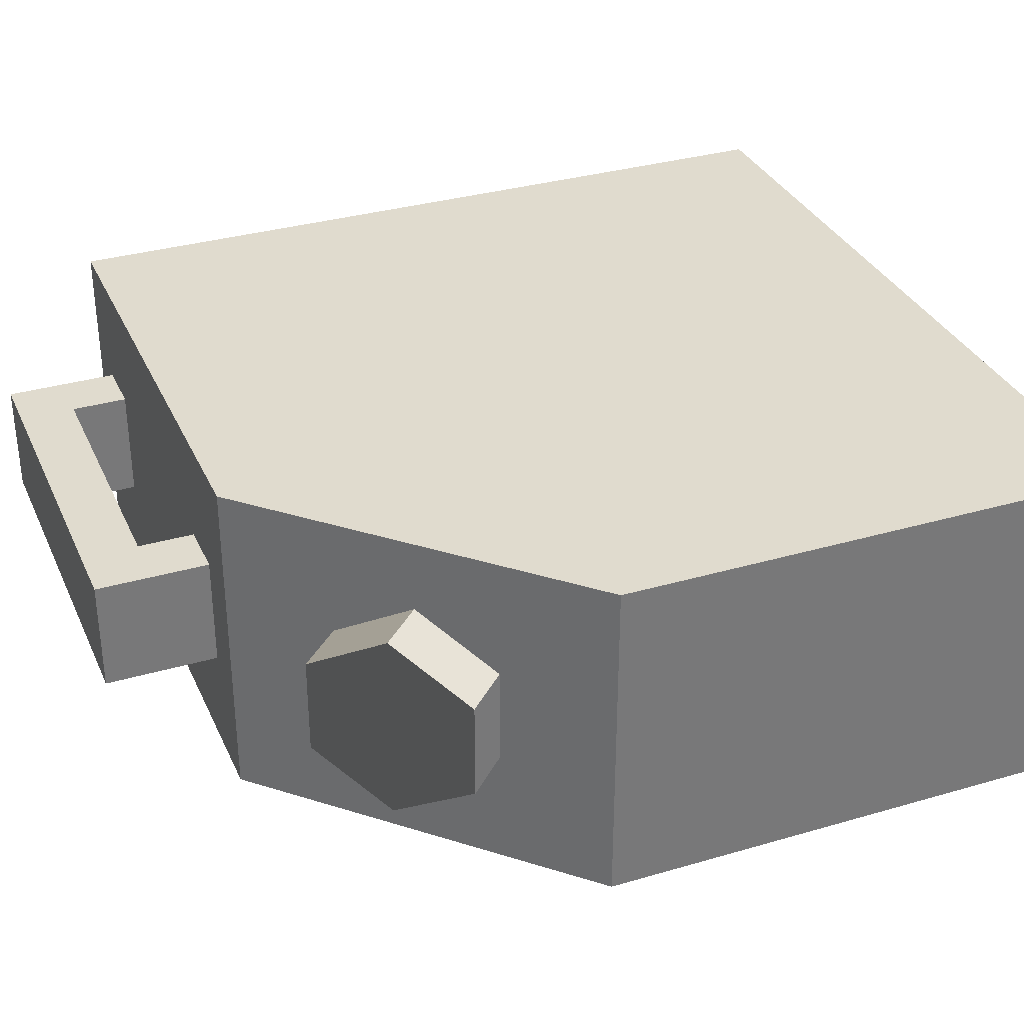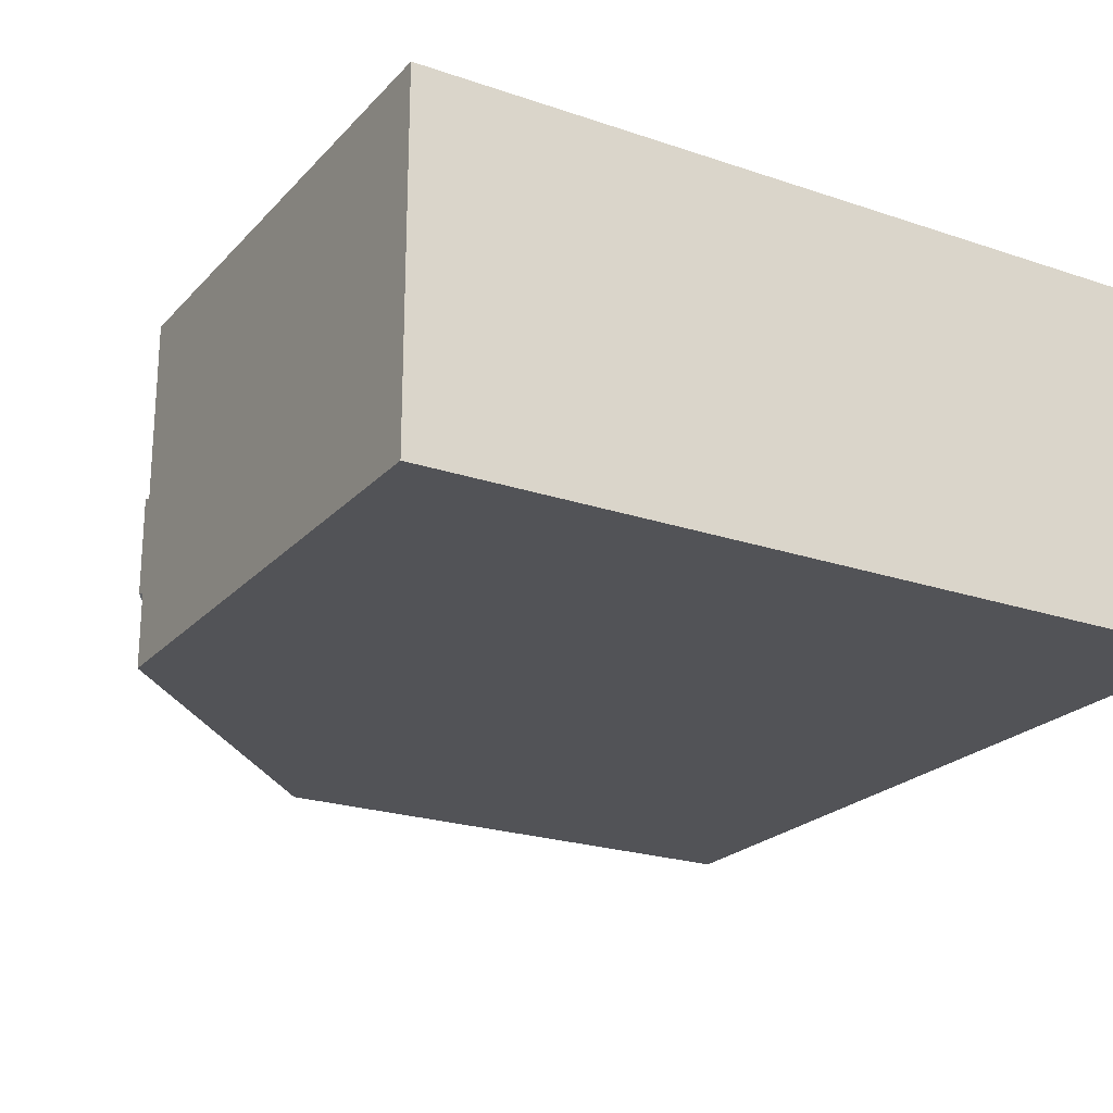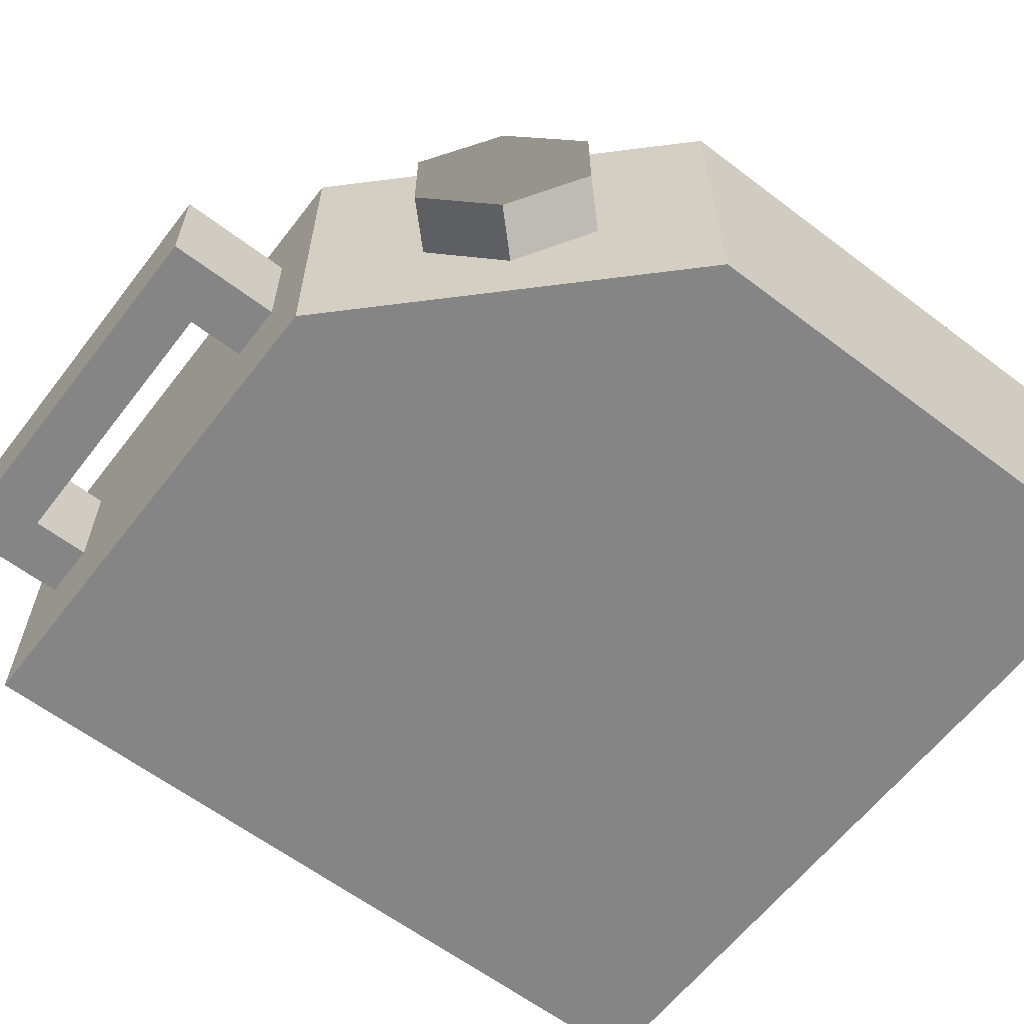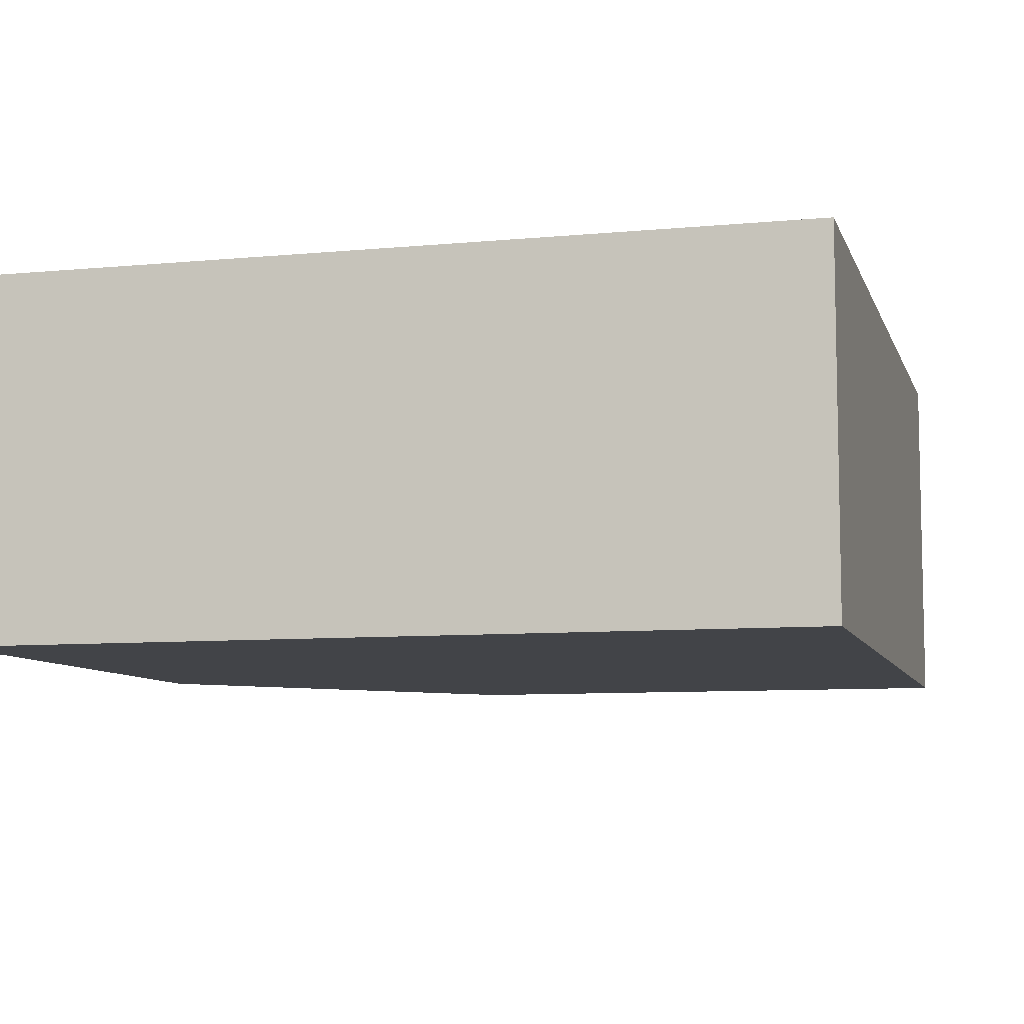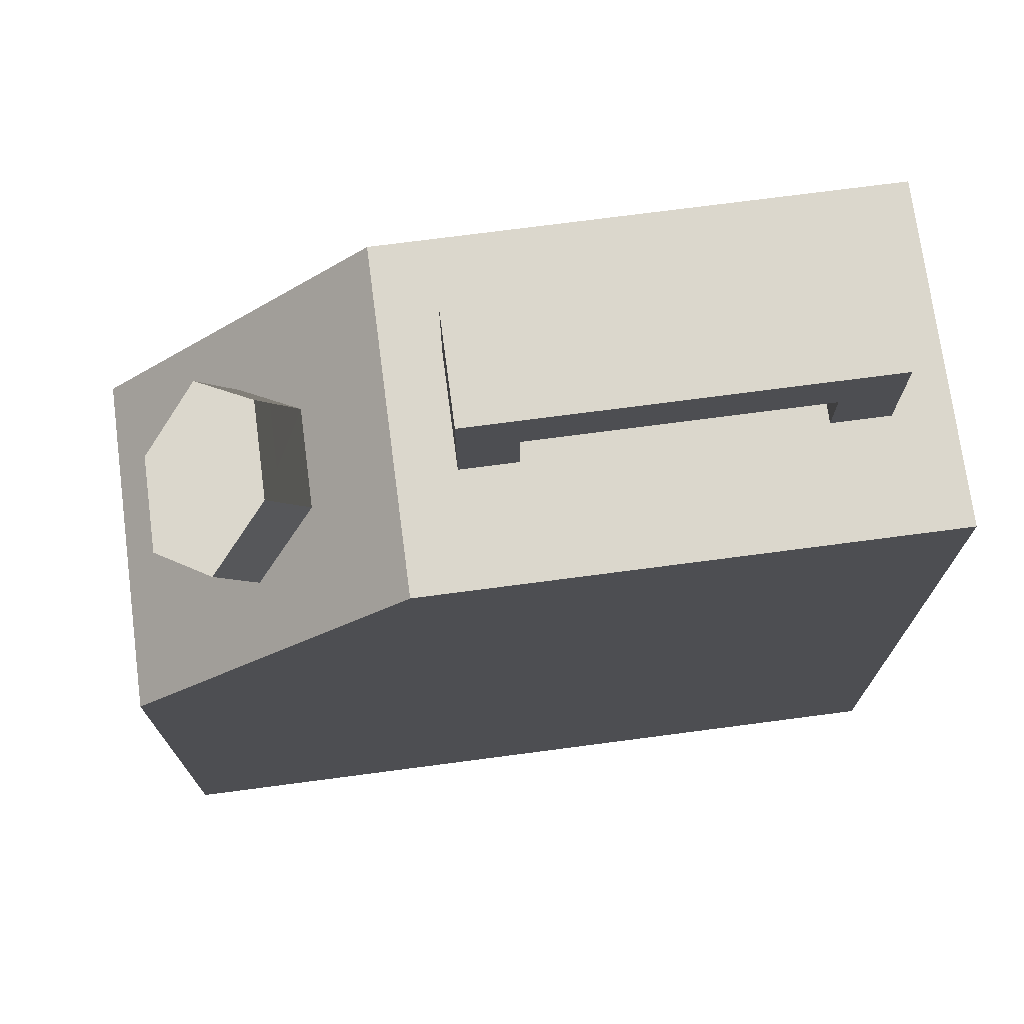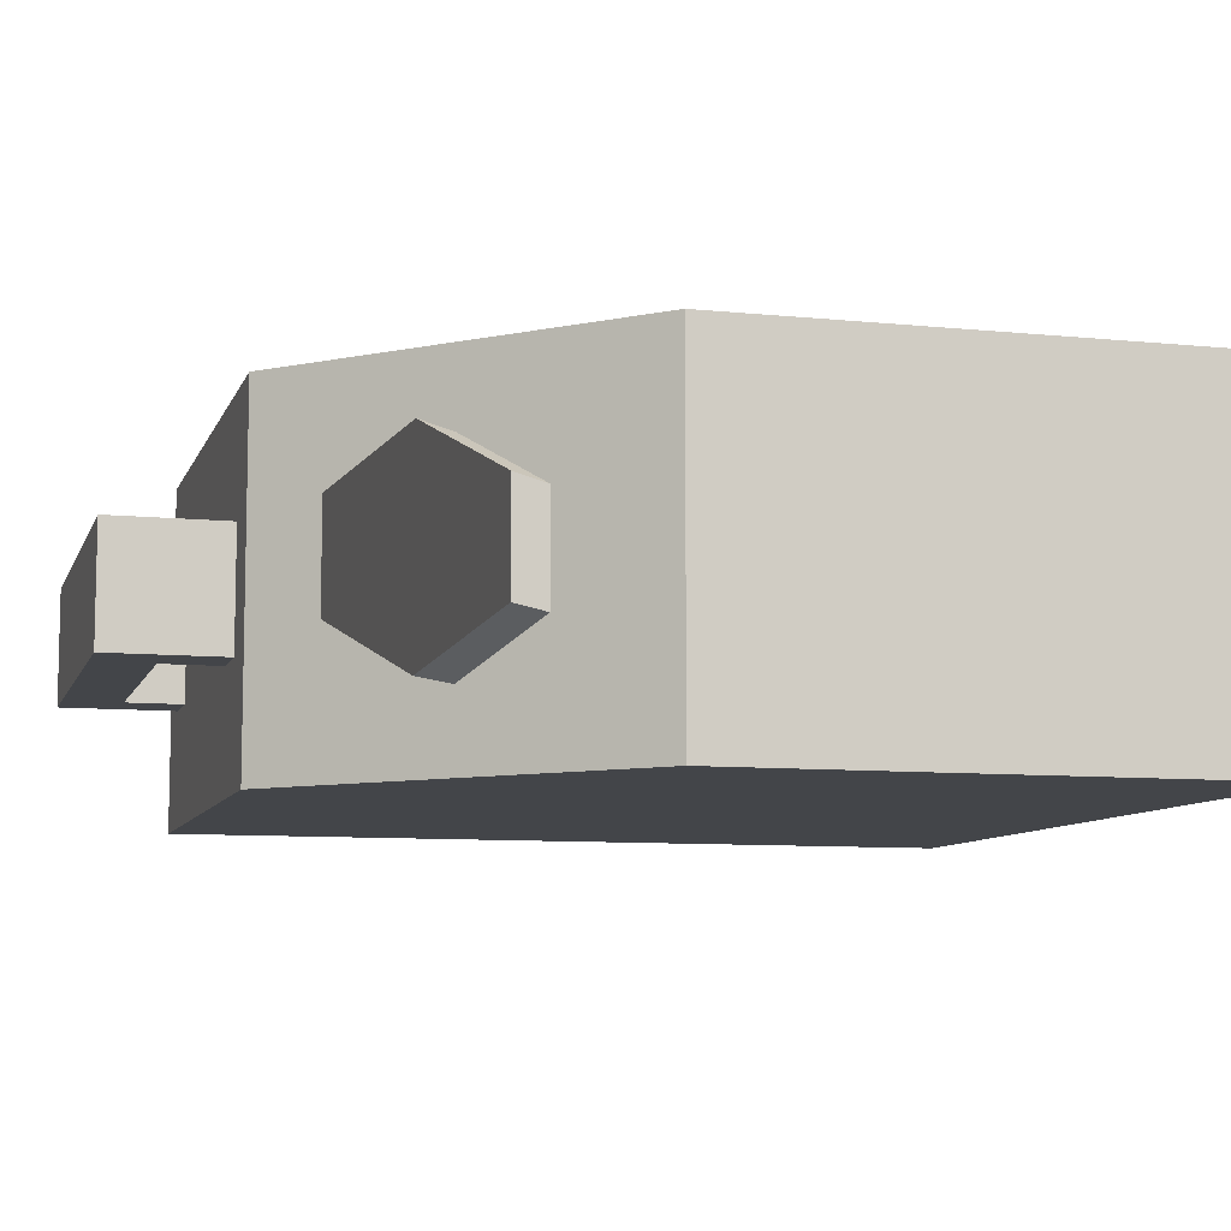
<metadata>
{"format":"obj","ext":"obj","renderer":"f3d","projection":"perspective","resolution":1024,"background":"white","views":[{"elev":33.4,"azim":-111.8,"up":"+Z"},{"elev":-22.5,"azim":-30.4,"up":"+Z"},{"elev":-61.7,"azim":-127.6,"up":"+Z"},{"elev":-8.1,"azim":14.9,"up":"+Z"},{"elev":73.1,"azim":-7.5,"up":"+Y"},{"elev":-8.6,"azim":-105.5,"up":"+Z"}]}
</metadata>
<code>
o group_1
v -0.7874 5.512 -1.181
v -2.756 3.543 1.181
v -0.7874 5.512 1.181
v -2.756 3.543 -1.181
v 2.756 5.512 1.181
v -2.756 -0 1.181
v 2.756 -0 1.181
v 2.756 5.512 -1.181
v 2.756 0 -1.181
v -2.756 0 -1.181
f 1 2 3
f 2 1 4
f 5 6 7
f 6 5 2
f 2 5 3
f 5 1 3
f 1 5 8
f 4 9 10
f 9 4 8
f 8 4 1
f 4 6 2
f 6 4 10
f 9 6 10
f 6 9 7
f 9 5 7
f 5 9 8
o group_3
v -2.05 4.806 0.6819
v -2.189 4.11 0.341
v -1.772 4.528 0.6819
v -2.468 4.388 0.341
v -1.632 5.224 0.341
v -1.354 4.945 0.341
v -2.468 4.388 -0.341
v -2.05 4.806 -0.6819
v -1.632 5.224 -0.341
v -2.189 4.11 -0.341
v -1.354 4.945 -0.341
v -1.772 4.528 -0.6819
f 11 12 13
f 12 11 14
f 15 13 16
f 13 15 11
f 11 17 14
f 17 11 18
f 18 11 19
f 19 11 15
f 17 12 14
f 12 17 20
f 21 15 16
f 15 21 19
f 18 21 22
f 21 18 19
f 17 22 20
f 22 17 18
o group_2
v 2.362 6.299 0.3937
v -0.3937 6.299 -0.3937
v -0.3937 6.299 0.3937
v 2.362 6.299 -0.3937
v -0.3937 5.512 0.3937
v -0.3937 5.512 -0.3937
v 1.969 5.512 0.3937
v 2.362 5.512 0.3937
v 1.969 5.906 0.3937
v 0 5.906 0.3937
v 0 5.512 0.3937
v 2.362 5.512 -0.3937
v 0 5.512 -0.3937
v 0 5.906 -0.3937
v 1.969 5.906 -0.3937
v 1.969 5.512 -0.3937
f 23 24 25
f 24 23 26
f 24 27 25
f 27 24 28
f 23 29 30
f 29 23 31
f 31 23 32
f 32 27 33
f 27 32 25
f 25 32 23
f 34 23 30
f 23 34 26
f 24 35 28
f 35 24 36
f 36 24 37
f 37 34 38
f 34 37 26
f 26 37 24
f 35 32 33
f 32 35 36
f 37 32 36
f 32 37 31
f 37 29 31
f 29 37 38

</code>
